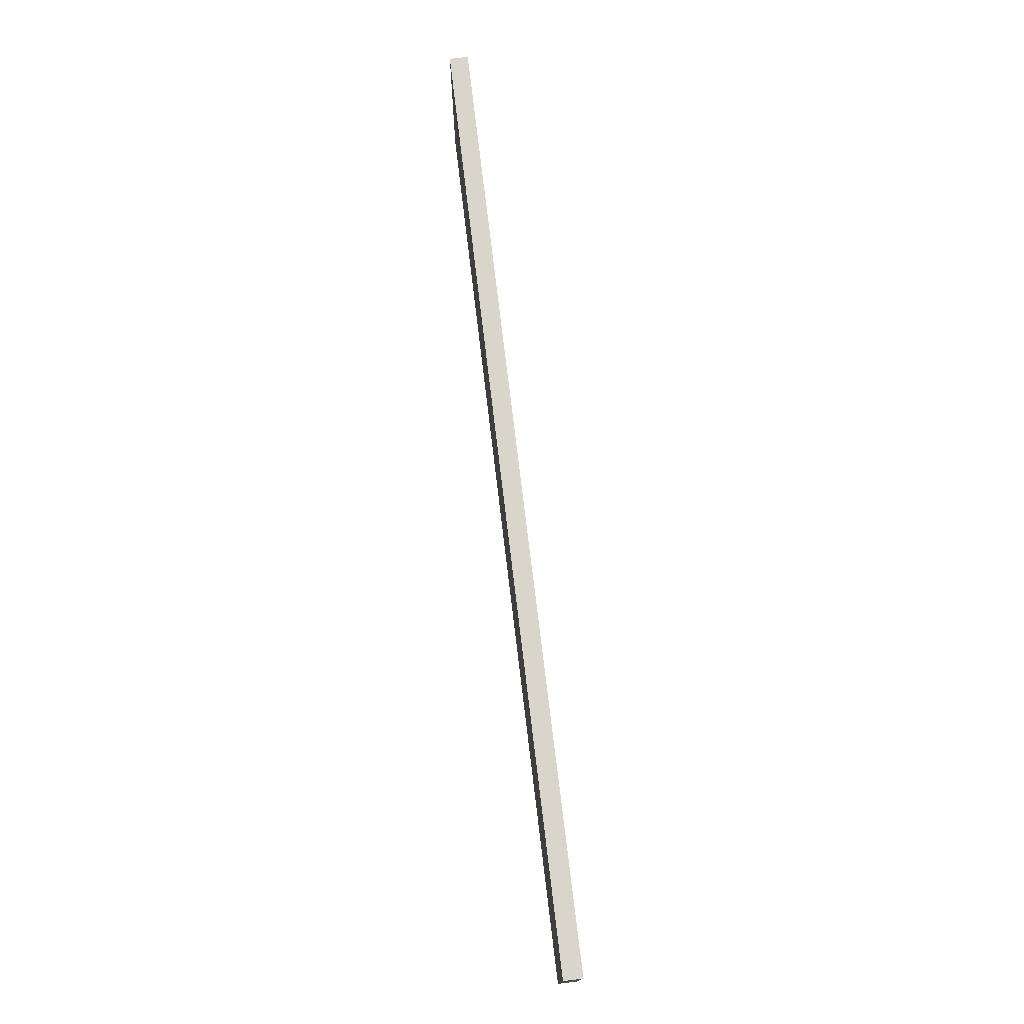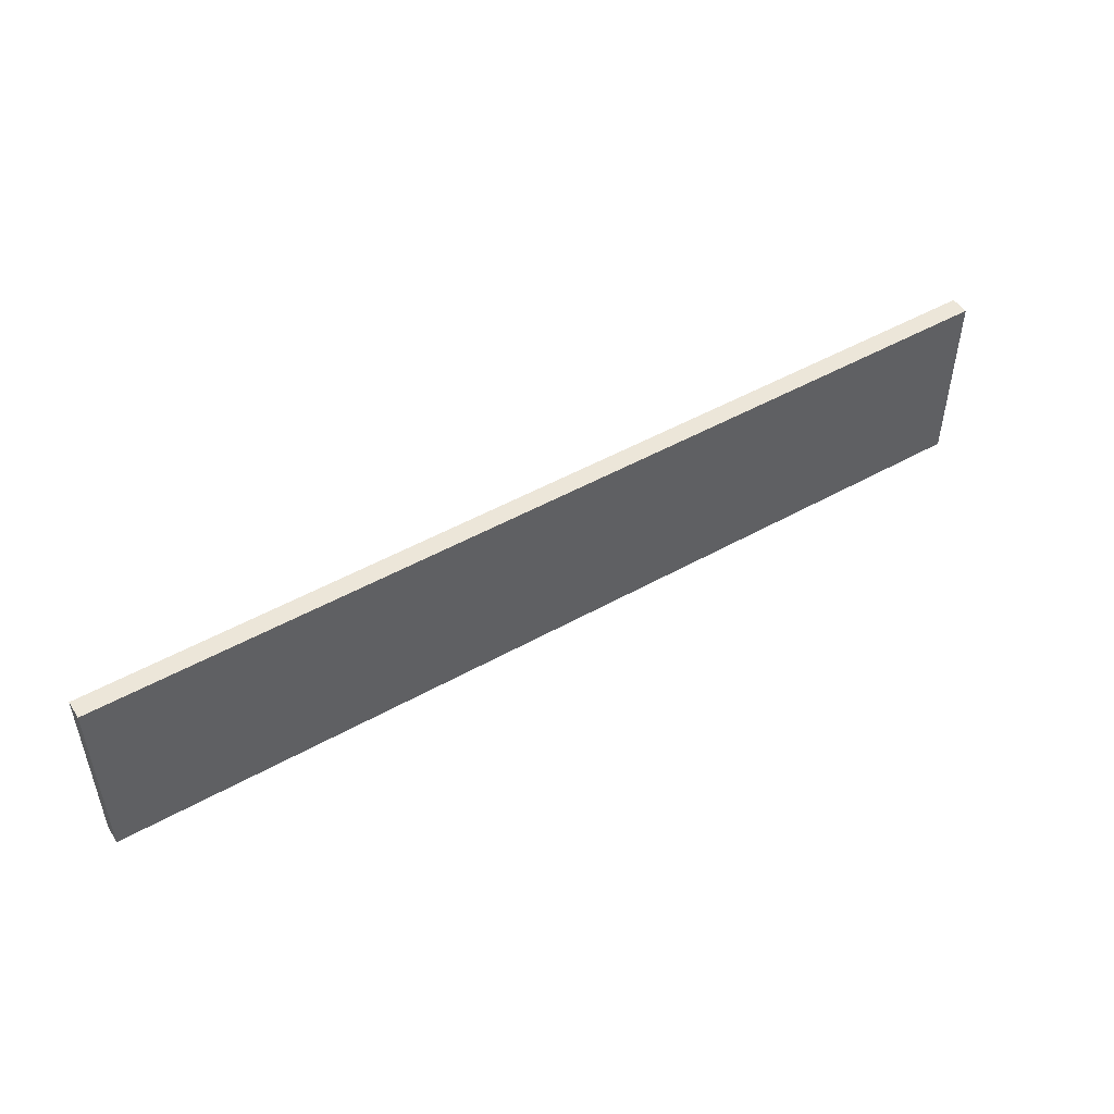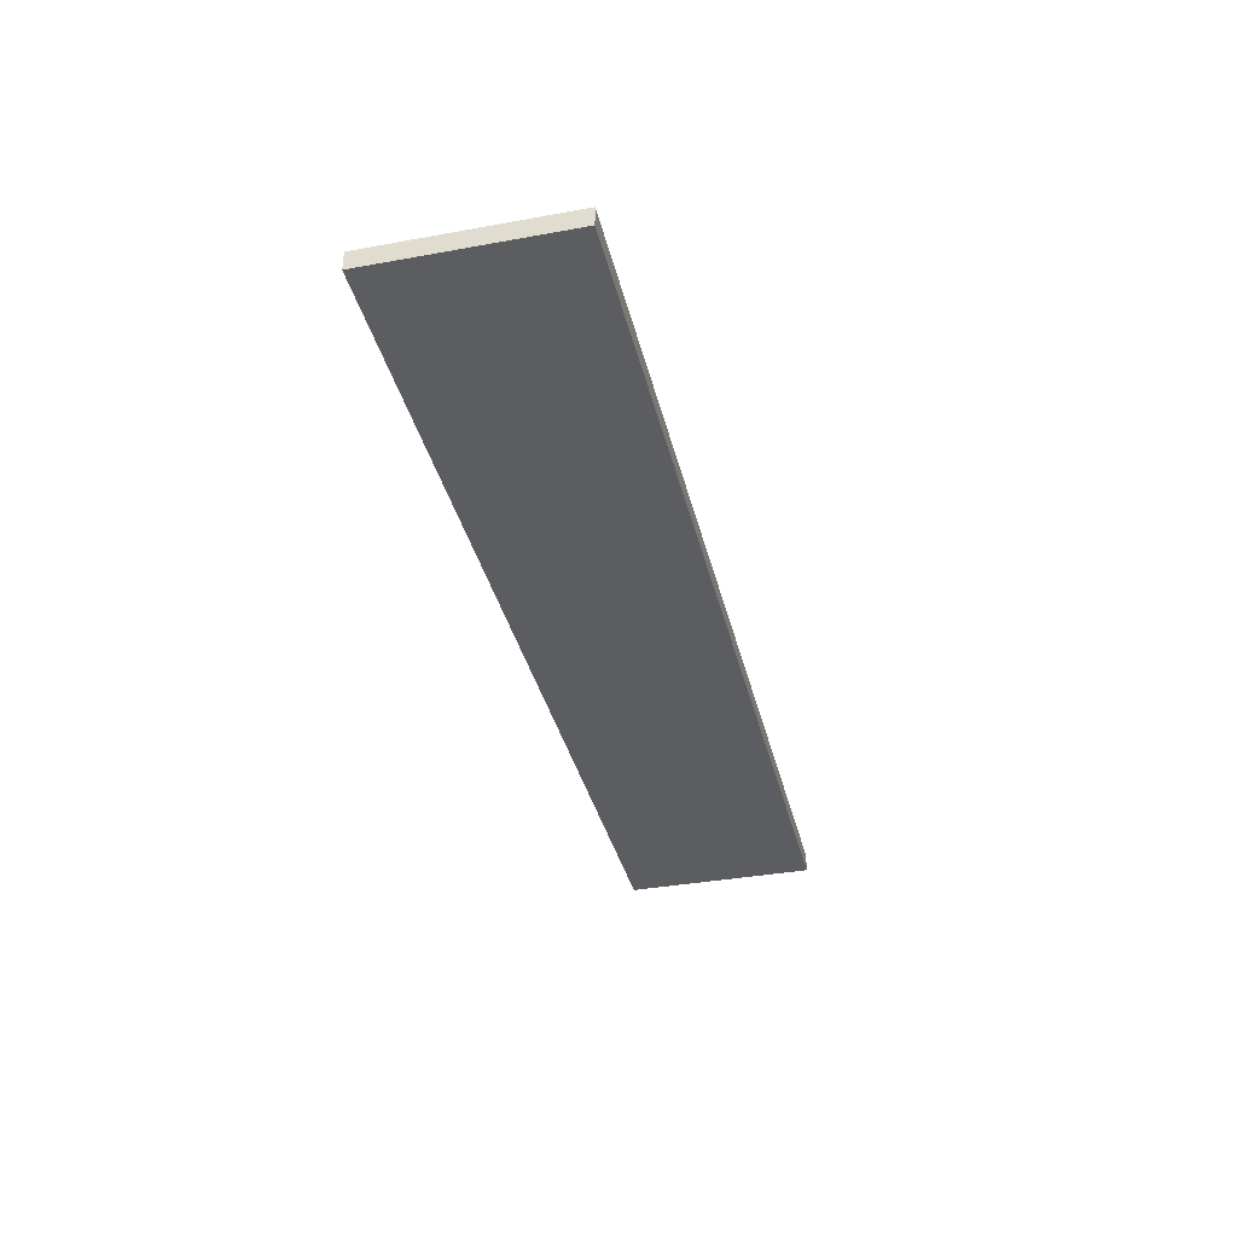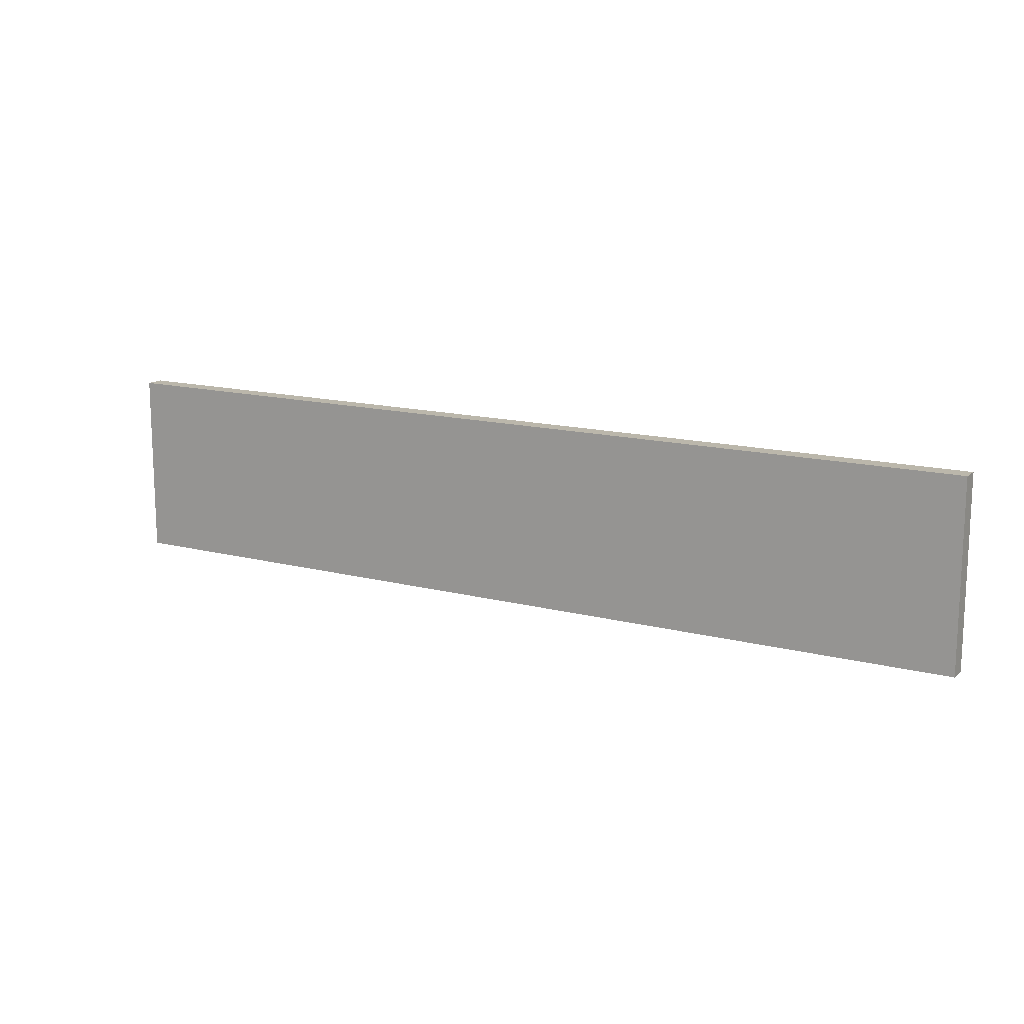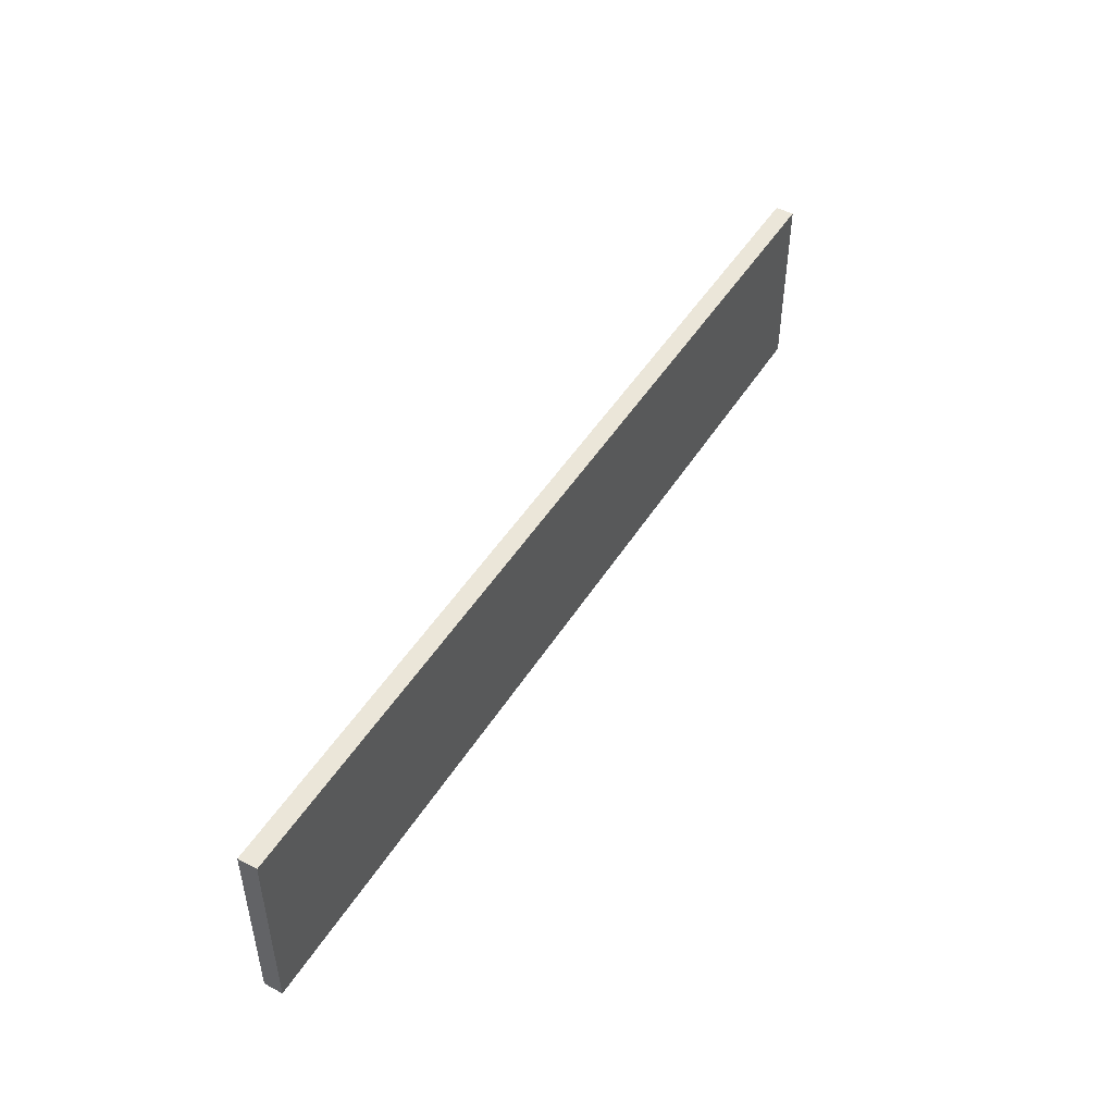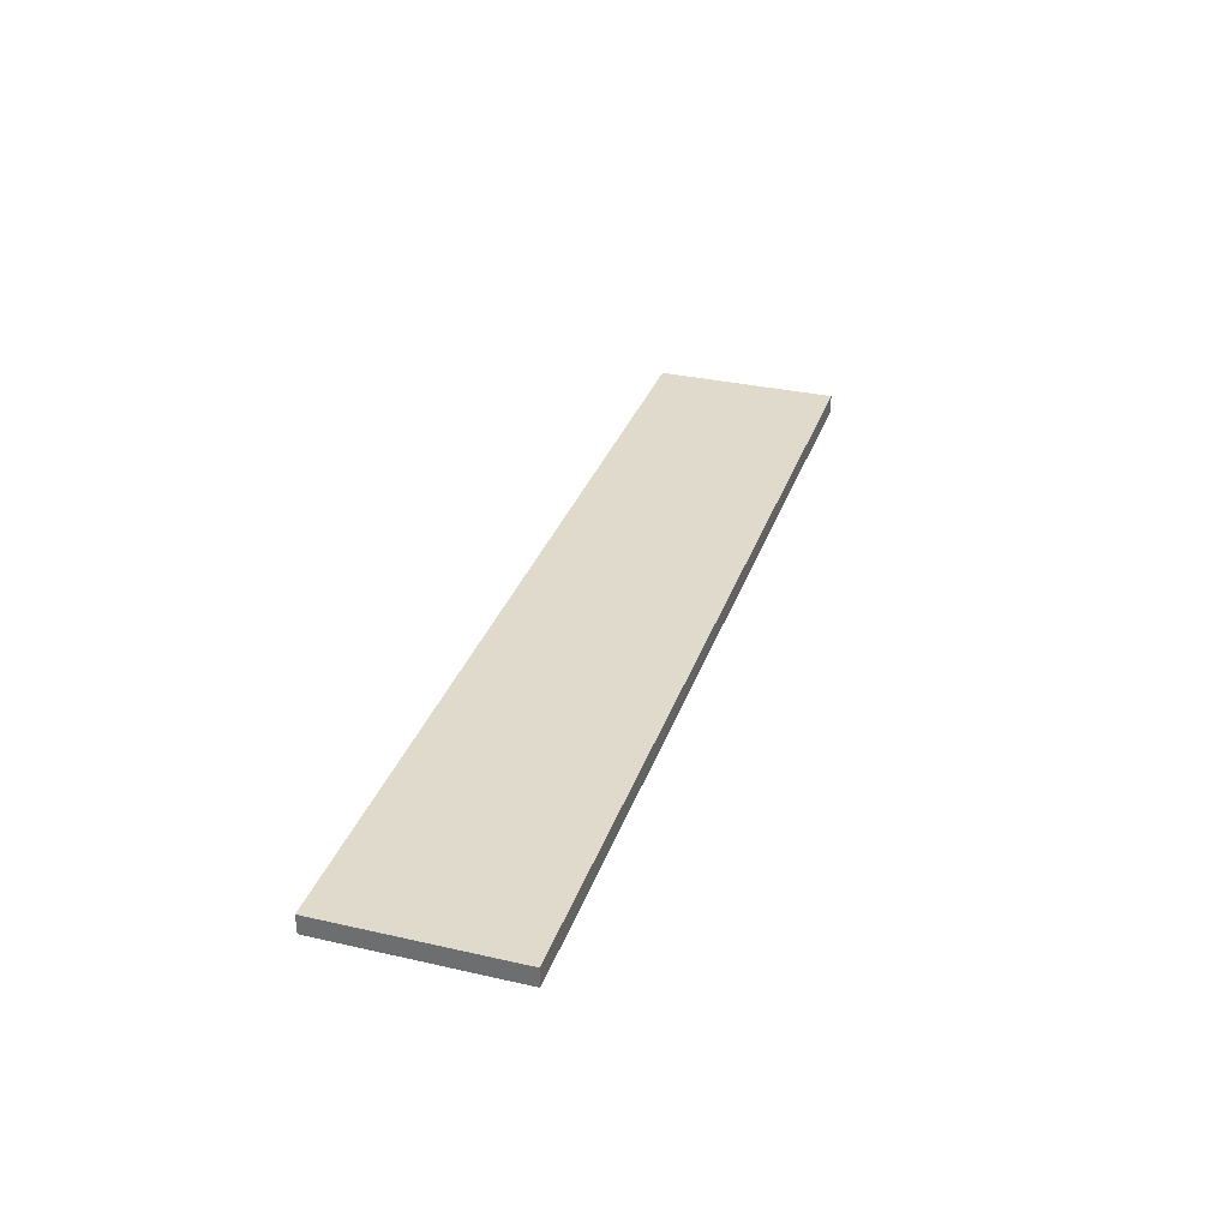
<metadata>
{"format":"obj","ext":"obj","renderer":"f3d","projection":"perspective","resolution":1024,"background":"white","views":[{"elev":74.6,"azim":83.2,"up":"+Y"},{"elev":49.1,"azim":-31.9,"up":"+Y"},{"elev":-36.5,"azim":-76.7,"up":"+Z"},{"elev":14.2,"azim":29.9,"up":"+Y"},{"elev":47.7,"azim":-59.5,"up":"+Y"},{"elev":32.5,"azim":107.6,"up":"+Z"}]}
</metadata>
<code>
o Wall_Cube
v 5 -1 -0.1
v 5 -1 0.1
v -5 -1 0.1
v -5 -1 -0.1
v 5 1 -0.1
v 5 1 0.1
v -5 1 0.1
v -5 1 -0.1
f 2 3 4
f 8 7 6
f 5 6 2
f 6 7 3
f 7 8 4
f 1 4 8
f 1 2 4
f 5 8 6
f 1 5 2
f 2 6 3
f 3 7 4
f 5 1 8

</code>
